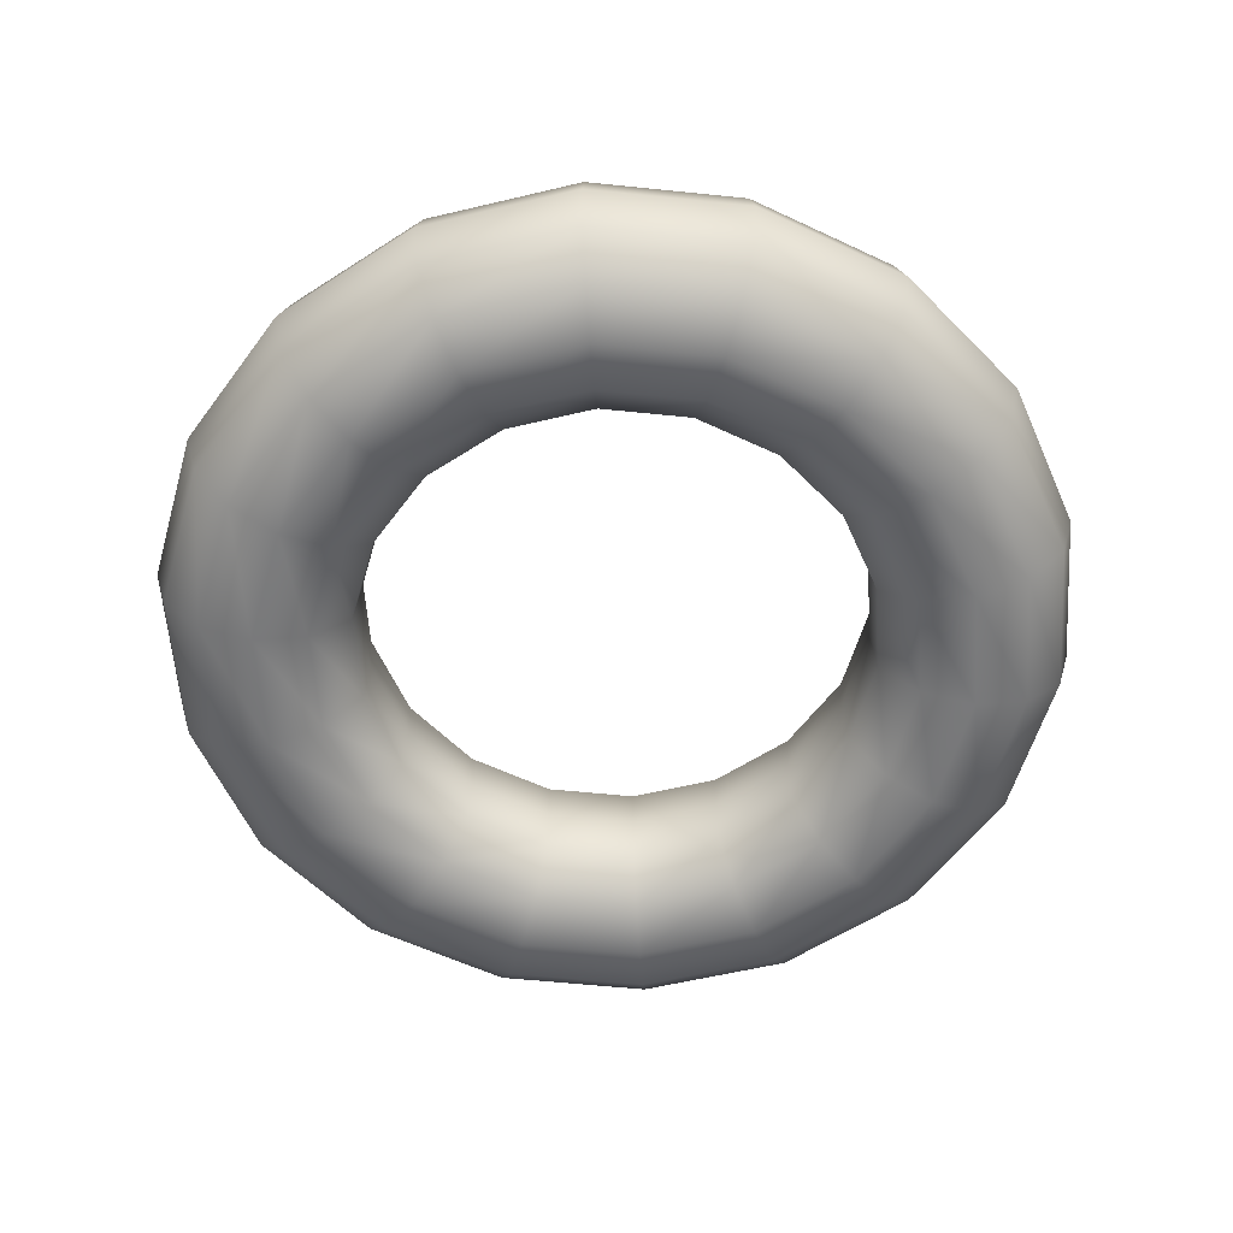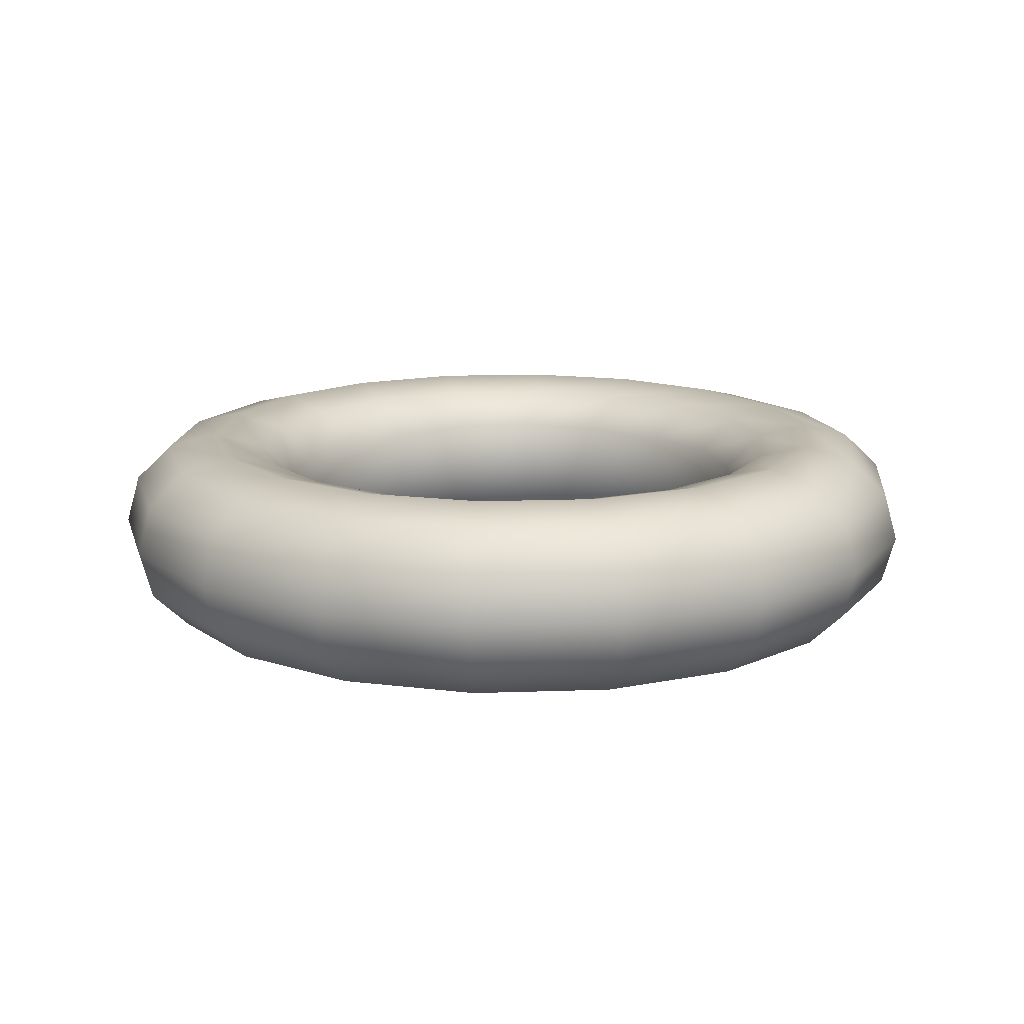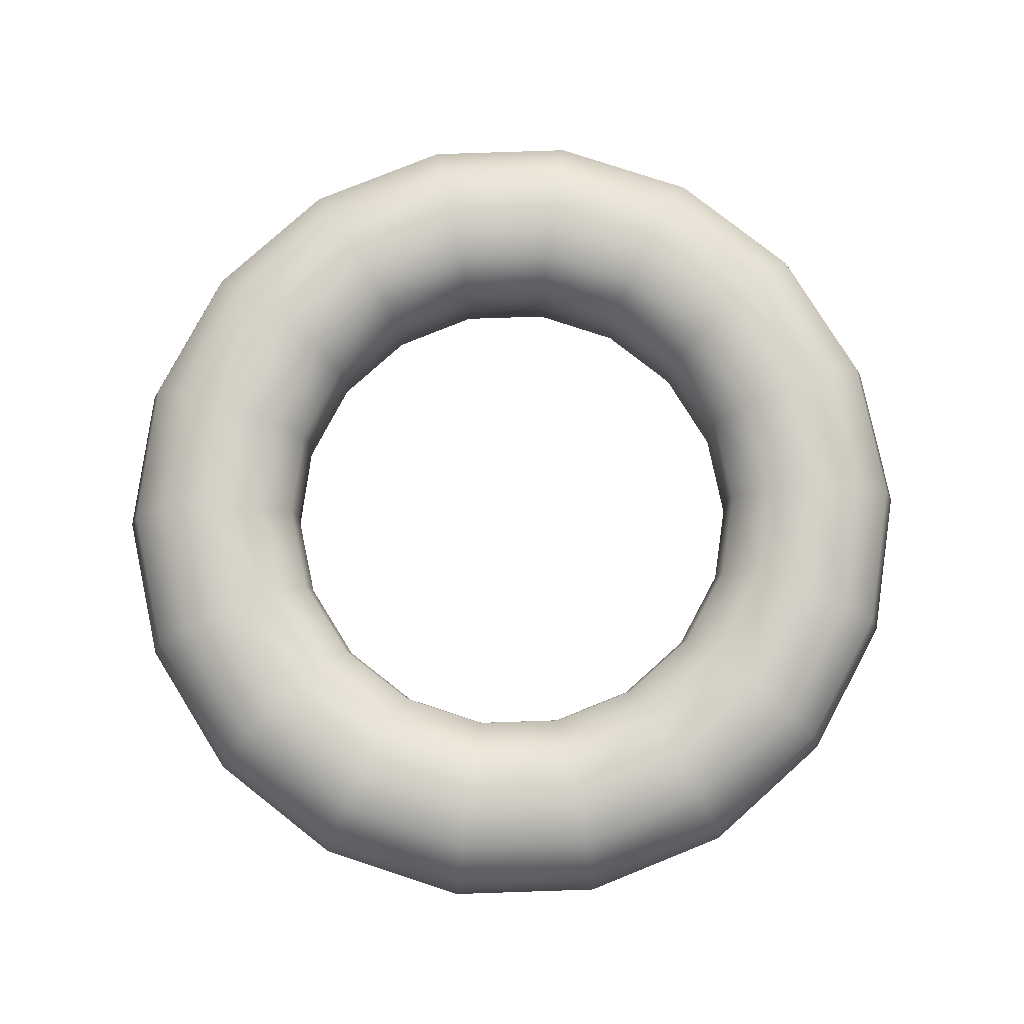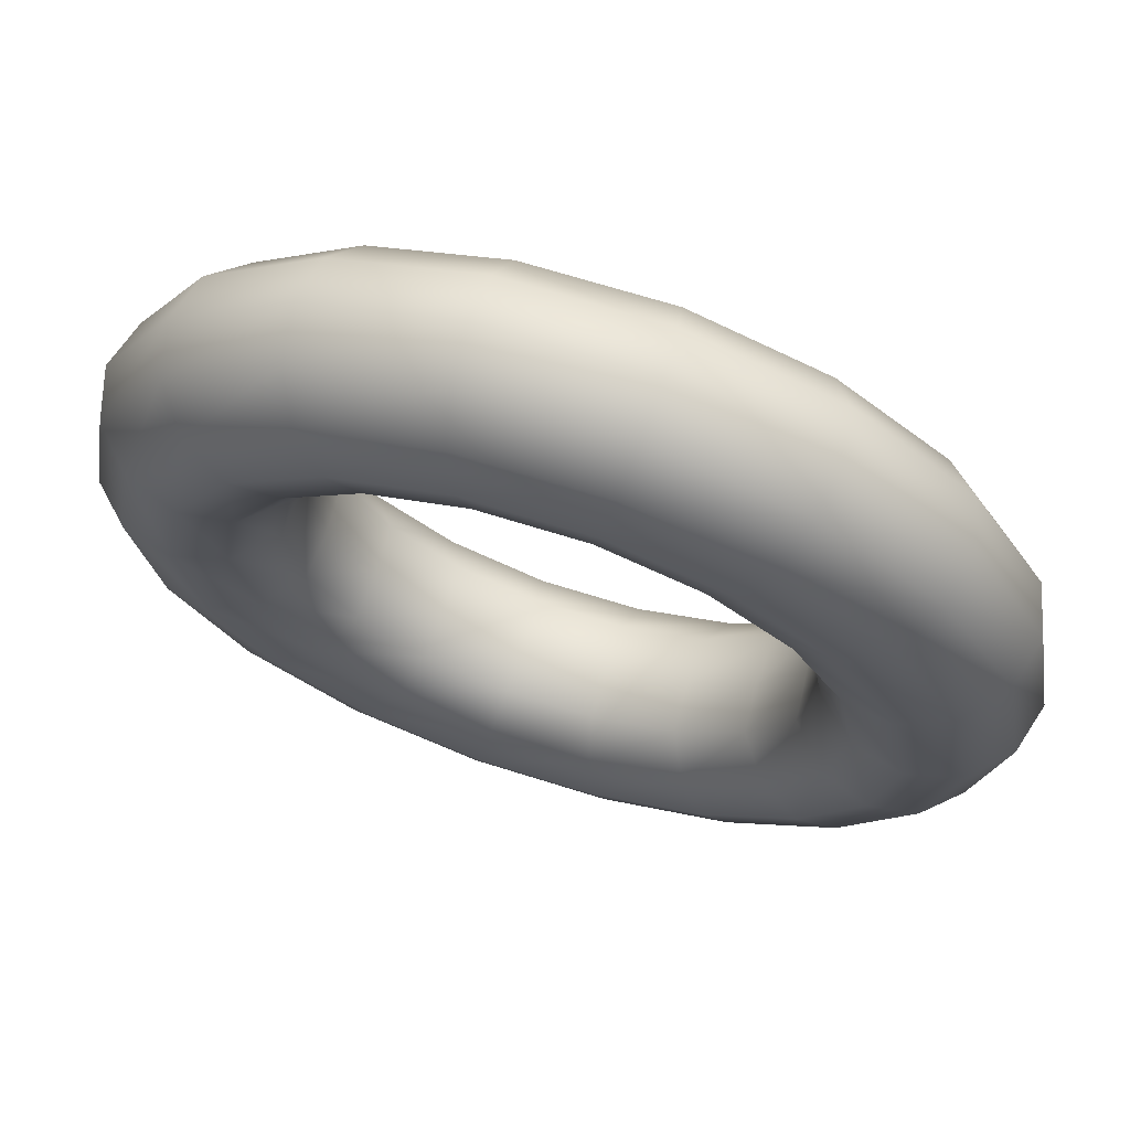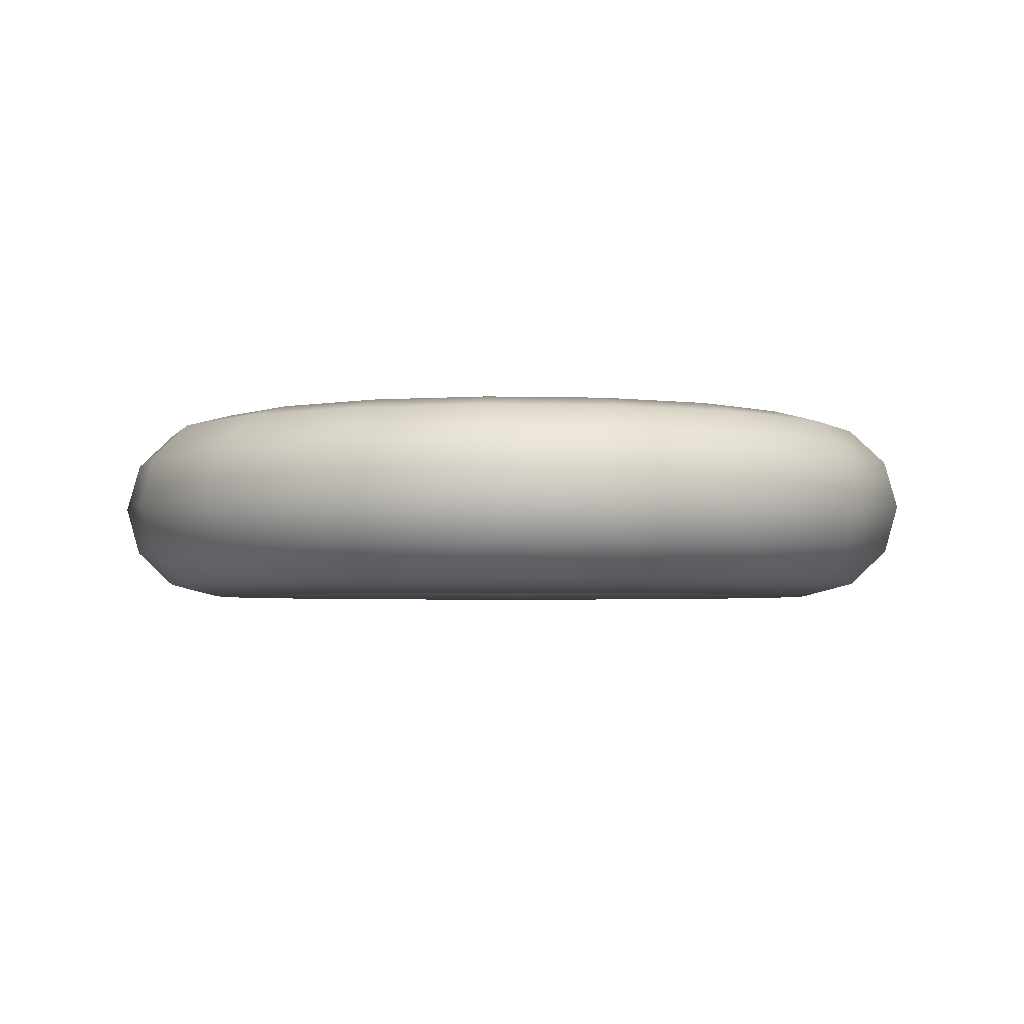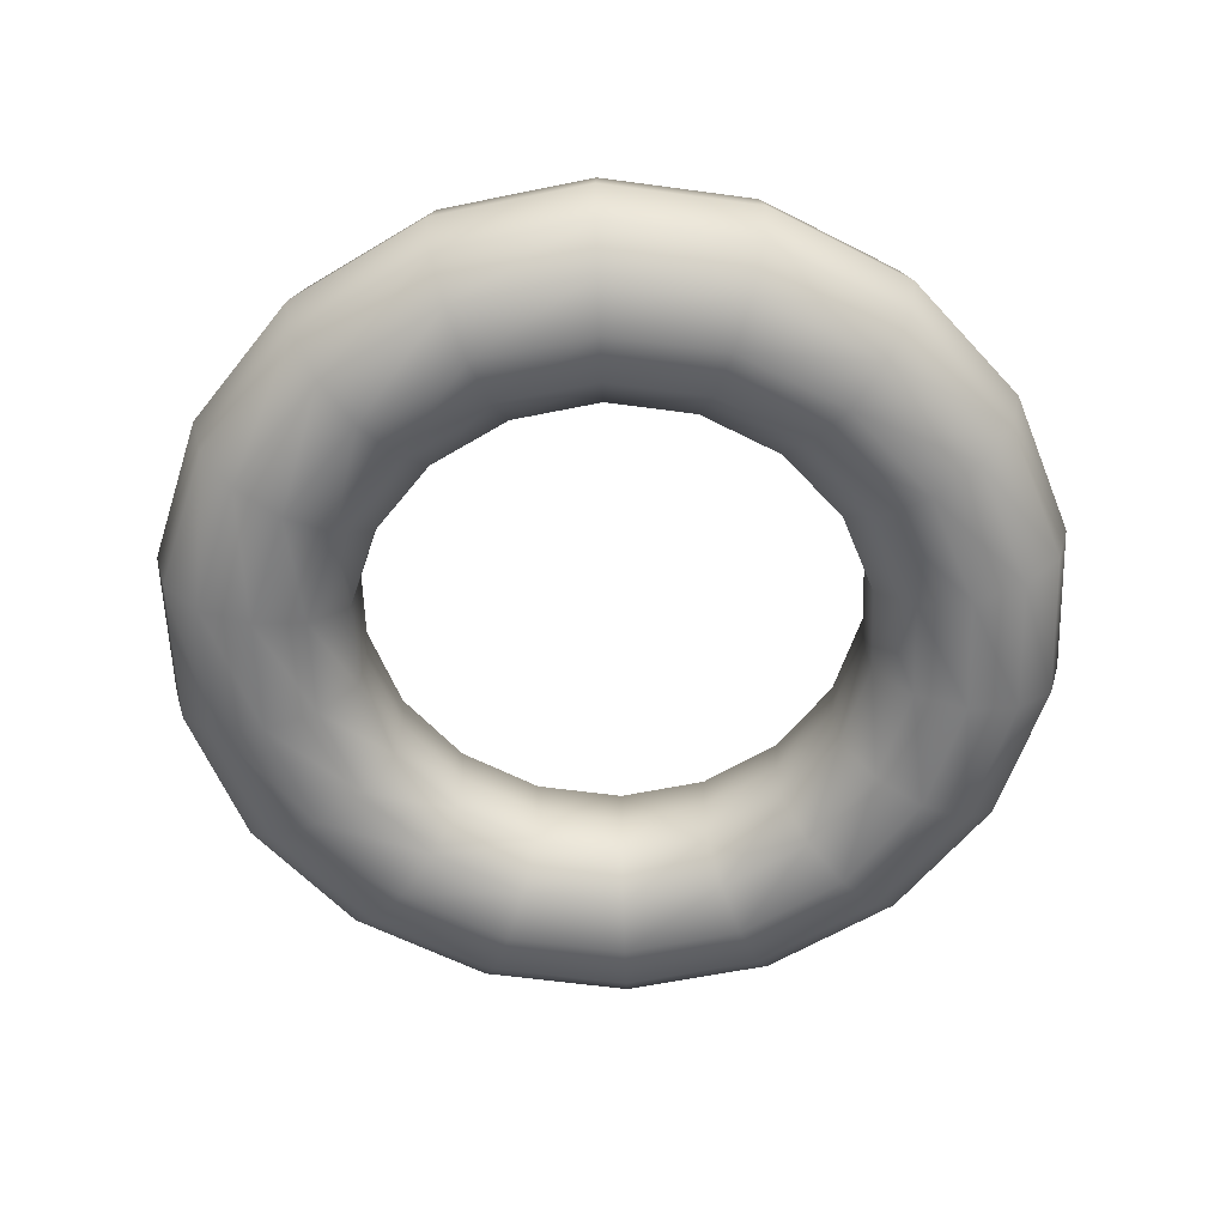
<metadata>
{"format":"obj","ext":"obj","renderer":"f3d","projection":"perspective","resolution":1024,"background":"white","views":[{"elev":-57.9,"azim":93.9,"up":"+Y"},{"elev":14.5,"azim":55.6,"up":"+Y"},{"elev":79.7,"azim":98.1,"up":"+Y"},{"elev":68.2,"azim":17.5,"up":"+Z"},{"elev":-3.0,"azim":134.2,"up":"+Y"},{"elev":-59.1,"azim":-68.0,"up":"+Y"}]}
</metadata>
<code>
g default
v 11.66 0 -4.246
v 9.509 0 -7.979
v 6.207 0 -10.75
v 2.156 0 -12.22
v -2.156 0 -12.22
v -6.207 0 -10.75
v -9.509 0 -7.979
v -11.66 0 -4.246
v -12.41 0 -4e-06
v -11.66 0 4.246
v -9.509 0 7.979
v -6.207 0 10.75
v -2.156 0 12.22
v 2.156 0 12.22
v 6.207 0 10.75
v 9.509 0 7.979
v 11.66 0 4.246
v 12.41 0 2e-06
v 11.86 2.47 -4.318
v 9.67 2.47 -8.114
v 6.312 2.47 -10.93
v 2.192 2.47 -12.43
v -2.192 2.47 -12.43
v -6.312 2.47 -10.93
v -9.67 2.47 -8.114
v -11.86 2.47 -4.318
v -12.62 2.47 -4e-06
v -11.86 2.47 4.318
v -9.67 2.47 8.114
v -6.312 2.47 10.93
v -2.192 2.47 12.43
v 2.192 2.47 12.43
v 6.312 2.47 10.93
v 9.67 2.47 8.114
v 11.86 2.47 4.318
v 12.62 2.47 2e-06
v 13.62 4.279 -4.958
v 11.1 4.279 -9.318
v 7.248 4.279 -12.55
v 2.517 4.279 -14.28
v -2.517 4.279 -14.28
v -7.248 4.279 -12.55
v -11.1 4.279 -9.318
v -13.62 4.279 -4.958
v -14.5 4.279 -4e-06
v -13.62 4.279 4.958
v -11.1 4.279 9.318
v -7.248 4.279 12.55
v -2.517 4.279 14.28
v 2.517 4.279 14.28
v 7.248 4.279 12.55
v 11.1 4.279 9.318
v 13.62 4.279 4.958
v 14.5 4.279 2e-06
v 16.03 4.941 -5.833
v 13.06 4.941 -10.96
v 8.527 4.941 -14.77
v 2.961 4.941 -16.8
v -2.961 4.941 -16.8
v -8.527 4.941 -14.77
v -13.06 4.941 -10.96
v -16.03 4.941 -5.833
v -17.05 4.941 -4e-06
v -16.03 4.941 5.833
v -13.06 4.941 10.96
v -8.527 4.941 14.77
v -2.961 4.941 16.8
v 2.961 4.941 16.8
v 8.527 4.941 14.77
v 13.06 4.941 10.96
v 16.03 4.941 5.833
v 17.05 4.941 2e-06
v 18.43 4.279 -6.708
v 15.02 4.279 -12.61
v 9.806 4.279 -16.99
v 3.406 4.279 -19.31
v -3.406 4.279 -19.31
v -9.806 4.279 -16.99
v -15.02 4.279 -12.61
v -18.43 4.279 -6.708
v -19.61 4.279 -4e-06
v -18.43 4.279 6.708
v -15.02 4.279 12.61
v -9.806 4.279 16.99
v -3.406 4.279 19.31
v 3.406 4.279 19.31
v 9.806 4.279 16.99
v 15.02 4.279 12.61
v 18.43 4.279 6.708
v 19.61 4.279 2e-06
v 20.19 2.47 -7.348
v 16.46 2.47 -13.81
v 10.74 2.47 -18.61
v 3.731 2.47 -21.16
v -3.731 2.47 -21.16
v -10.74 2.47 -18.61
v -16.46 2.47 -13.81
v -20.19 2.47 -7.348
v -21.49 2.47 -6e-06
v -20.19 2.47 7.348
v -16.46 2.47 13.81
v -10.74 2.47 18.61
v -3.731 2.47 21.16
v 3.731 2.47 21.16
v 10.74 2.47 18.61
v 16.46 2.47 13.81
v 20.19 2.47 7.348
v 21.49 2.47 2e-06
v 20.83 0 -7.583
v 16.98 0 -14.25
v 11.09 0 -19.2
v 3.85 0 -21.83
v -3.85 0 -21.83
v -11.09 0 -19.2
v -16.98 0 -14.25
v -20.83 0 -7.583
v -22.17 0 -6e-06
v -20.83 0 7.583
v -16.98 0 14.25
v -11.09 0 19.2
v -3.85 0 21.83
v 3.85 0 21.83
v 11.09 0 19.2
v 16.98 0 14.25
v 20.83 0 7.583
v 22.17 0 2e-06
v 20.19 -2.47 -7.348
v 16.46 -2.47 -13.81
v 10.74 -2.47 -18.61
v 3.731 -2.47 -21.16
v -3.731 -2.47 -21.16
v -10.74 -2.47 -18.61
v -16.46 -2.47 -13.81
v -20.19 -2.47 -7.348
v -21.49 -2.47 -6e-06
v -20.19 -2.47 7.348
v -16.46 -2.47 13.81
v -10.74 -2.47 18.61
v -3.731 -2.47 21.16
v 3.731 -2.47 21.16
v 10.74 -2.47 18.61
v 16.46 -2.47 13.81
v 20.19 -2.47 7.348
v 21.49 -2.47 2e-06
v 18.43 -4.279 -6.708
v 15.02 -4.279 -12.61
v 9.806 -4.279 -16.99
v 3.406 -4.279 -19.31
v -3.406 -4.279 -19.31
v -9.806 -4.279 -16.99
v -15.02 -4.279 -12.61
v -18.43 -4.279 -6.708
v -19.61 -4.279 -4e-06
v -18.43 -4.279 6.708
v -15.02 -4.279 12.61
v -9.806 -4.279 16.99
v -3.406 -4.279 19.31
v 3.406 -4.279 19.31
v 9.806 -4.279 16.99
v 15.02 -4.279 12.61
v 18.43 -4.279 6.708
v 19.61 -4.279 2e-06
v 16.03 -4.941 -5.833
v 13.06 -4.941 -10.96
v 8.527 -4.941 -14.77
v 2.961 -4.941 -16.8
v -2.961 -4.941 -16.8
v -8.527 -4.941 -14.77
v -13.06 -4.941 -10.96
v -16.03 -4.941 -5.833
v -17.05 -4.941 -4e-06
v -16.03 -4.941 5.833
v -13.06 -4.941 10.96
v -8.527 -4.941 14.77
v -2.961 -4.941 16.8
v 2.961 -4.941 16.8
v 8.527 -4.941 14.77
v 13.06 -4.941 10.96
v 16.03 -4.941 5.833
v 17.05 -4.941 2e-06
v 13.62 -4.279 -4.958
v 11.1 -4.279 -9.318
v 7.248 -4.279 -12.55
v 2.517 -4.279 -14.28
v -2.517 -4.279 -14.28
v -7.248 -4.279 -12.55
v -11.1 -4.279 -9.318
v -13.62 -4.279 -4.958
v -14.5 -4.279 -4e-06
v -13.62 -4.279 4.958
v -11.1 -4.279 9.318
v -7.248 -4.279 12.55
v -2.517 -4.279 14.28
v 2.517 -4.279 14.28
v 7.248 -4.279 12.55
v 11.1 -4.279 9.318
v 13.62 -4.279 4.958
v 14.5 -4.279 2e-06
v 11.86 -2.47 -4.318
v 9.67 -2.47 -8.114
v 6.312 -2.47 -10.93
v 2.192 -2.47 -12.43
v -2.192 -2.47 -12.43
v -6.312 -2.47 -10.93
v -9.67 -2.47 -8.114
v -11.86 -2.47 -4.318
v -12.62 -2.47 -4e-06
v -11.86 -2.47 4.318
v -9.67 -2.47 8.114
v -6.312 -2.47 10.93
v -2.192 -2.47 12.43
v 2.192 -2.47 12.43
v 6.312 -2.47 10.93
v 9.67 -2.47 8.114
v 11.86 -2.47 4.318
v 12.62 -2.47 2e-06
g nj_filler_pool_innertube_plain
f 2 1 19 20
f 3 2 20 21
f 4 3 21 22
f 5 4 22 23
f 6 5 23 24
f 7 6 24 25
f 8 7 25 26
f 9 8 26 27
f 10 9 27 28
f 11 10 28 29
f 12 11 29 30
f 13 12 30 31
f 14 13 31 32
f 15 14 32 33
f 16 15 33 34
f 17 16 34 35
f 18 17 35 36
f 1 18 36 19
f 20 19 37 38
f 21 20 38 39
f 22 21 39 40
f 23 22 40 41
f 24 23 41 42
f 25 24 42 43
f 26 25 43 44
f 27 26 44 45
f 28 27 45 46
f 29 28 46 47
f 30 29 47 48
f 31 30 48 49
f 32 31 49 50
f 33 32 50 51
f 34 33 51 52
f 35 34 52 53
f 36 35 53 54
f 19 36 54 37
f 38 37 55 56
f 39 38 56 57
f 40 39 57 58
f 41 40 58 59
f 42 41 59 60
f 43 42 60 61
f 44 43 61 62
f 45 44 62 63
f 46 45 63 64
f 47 46 64 65
f 48 47 65 66
f 49 48 66 67
f 50 49 67 68
f 51 50 68 69
f 52 51 69 70
f 53 52 70 71
f 54 53 71 72
f 37 54 72 55
f 56 55 73 74
f 57 56 74 75
f 58 57 75 76
f 59 58 76 77
f 60 59 77 78
f 61 60 78 79
f 62 61 79 80
f 63 62 80 81
f 64 63 81 82
f 65 64 82 83
f 66 65 83 84
f 67 66 84 85
f 68 67 85 86
f 69 68 86 87
f 70 69 87 88
f 71 70 88 89
f 72 71 89 90
f 55 72 90 73
f 74 73 91 92
f 75 74 92 93
f 76 75 93 94
f 77 76 94 95
f 78 77 95 96
f 79 78 96 97
f 80 79 97 98
f 81 80 98 99
f 82 81 99 100
f 83 82 100 101
f 84 83 101 102
f 85 84 102 103
f 86 85 103 104
f 87 86 104 105
f 88 87 105 106
f 89 88 106 107
f 90 89 107 108
f 73 90 108 91
f 92 91 109 110
f 93 92 110 111
f 94 93 111 112
f 95 94 112 113
f 96 95 113 114
f 97 96 114 115
f 98 97 115 116
f 99 98 116 117
f 100 99 117 118
f 101 100 118 119
f 102 101 119 120
f 103 102 120 121
f 104 103 121 122
f 105 104 122 123
f 106 105 123 124
f 107 106 124 125
f 108 107 125 126
f 91 108 126 109
f 110 109 127 128
f 111 110 128 129
f 112 111 129 130
f 113 112 130 131
f 114 113 131 132
f 115 114 132 133
f 116 115 133 134
f 117 116 134 135
f 118 117 135 136
f 119 118 136 137
f 120 119 137 138
f 121 120 138 139
f 122 121 139 140
f 123 122 140 141
f 124 123 141 142
f 125 124 142 143
f 126 125 143 144
f 109 126 144 127
f 128 127 145 146
f 129 128 146 147
f 130 129 147 148
f 131 130 148 149
f 132 131 149 150
f 133 132 150 151
f 134 133 151 152
f 135 134 152 153
f 136 135 153 154
f 137 136 154 155
f 138 137 155 156
f 139 138 156 157
f 140 139 157 158
f 141 140 158 159
f 142 141 159 160
f 143 142 160 161
f 144 143 161 162
f 127 144 162 145
f 146 145 163 164
f 147 146 164 165
f 148 147 165 166
f 149 148 166 167
f 150 149 167 168
f 151 150 168 169
f 152 151 169 170
f 153 152 170 171
f 154 153 171 172
f 155 154 172 173
f 156 155 173 174
f 157 156 174 175
f 158 157 175 176
f 159 158 176 177
f 160 159 177 178
f 161 160 178 179
f 162 161 179 180
f 145 162 180 163
f 164 163 181 182
f 165 164 182 183
f 166 165 183 184
f 167 166 184 185
f 168 167 185 186
f 169 168 186 187
f 170 169 187 188
f 171 170 188 189
f 172 171 189 190
f 173 172 190 191
f 174 173 191 192
f 175 174 192 193
f 176 175 193 194
f 177 176 194 195
f 178 177 195 196
f 179 178 196 197
f 180 179 197 198
f 163 180 198 181
f 182 181 199 200
f 183 182 200 201
f 184 183 201 202
f 185 184 202 203
f 186 185 203 204
f 187 186 204 205
f 188 187 205 206
f 189 188 206 207
f 190 189 207 208
f 191 190 208 209
f 192 191 209 210
f 193 192 210 211
f 194 193 211 212
f 195 194 212 213
f 196 195 213 214
f 197 196 214 215
f 198 197 215 216
f 181 198 216 199
f 200 199 1 2
f 201 200 2 3
f 202 201 3 4
f 203 202 4 5
f 204 203 5 6
f 205 204 6 7
f 206 205 7 8
f 207 206 8 9
f 208 207 9 10
f 209 208 10 11
f 210 209 11 12
f 211 210 12 13
f 212 211 13 14
f 213 212 14 15
f 214 213 15 16
f 215 214 16 17
f 216 215 17 18
f 199 216 18 1

</code>
